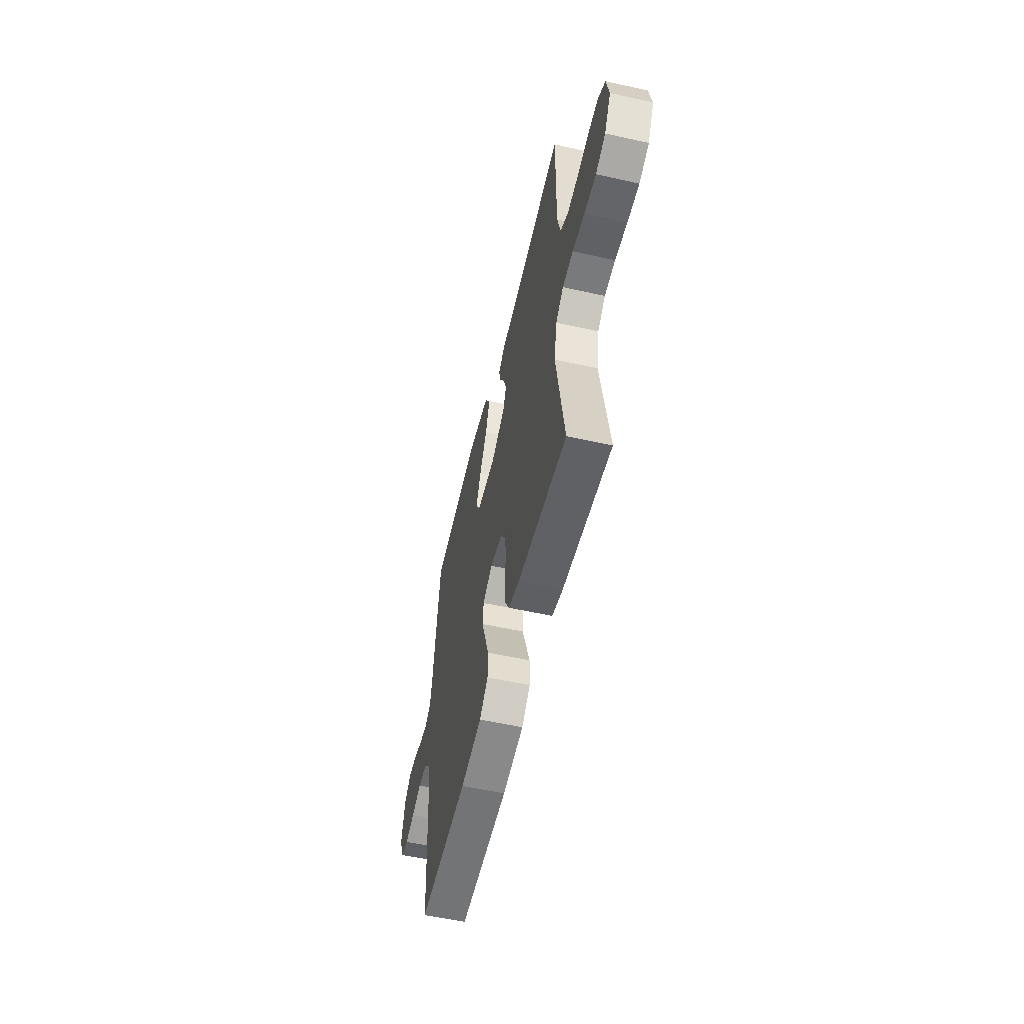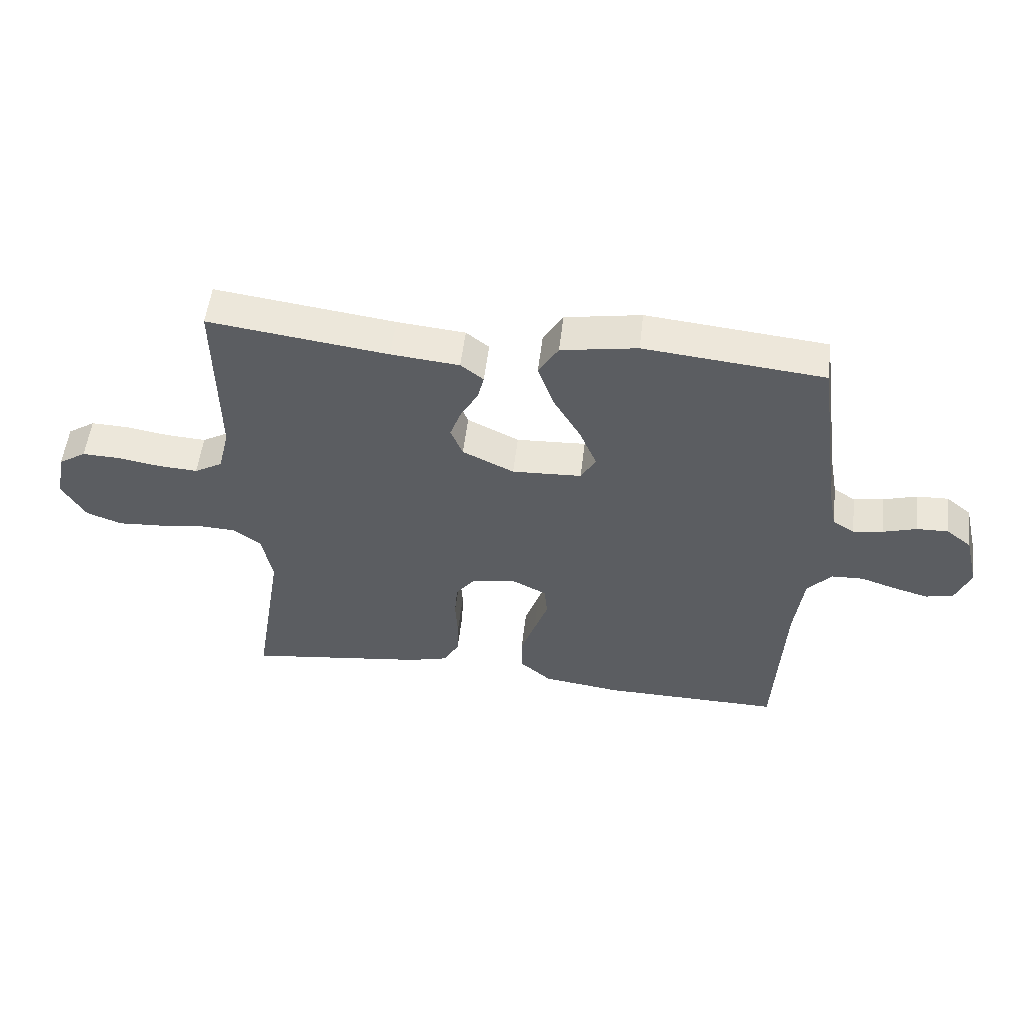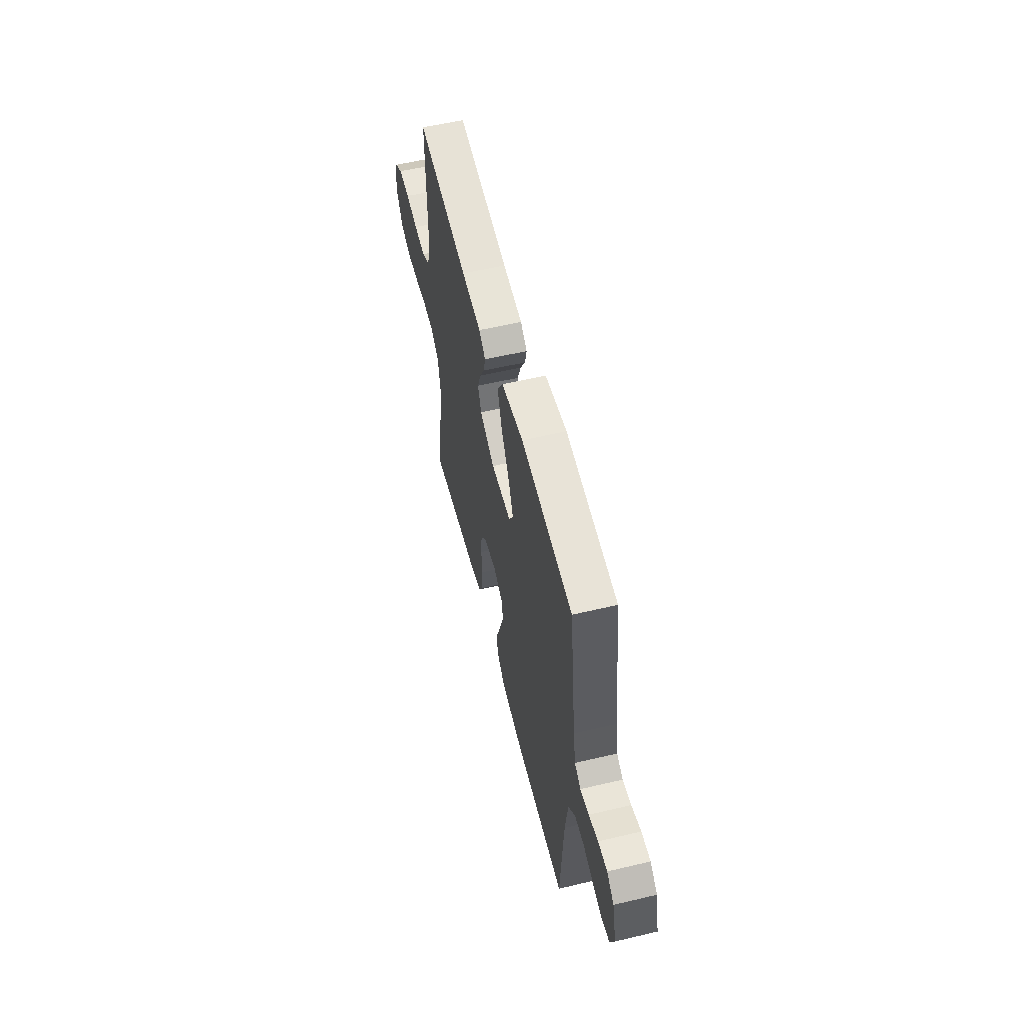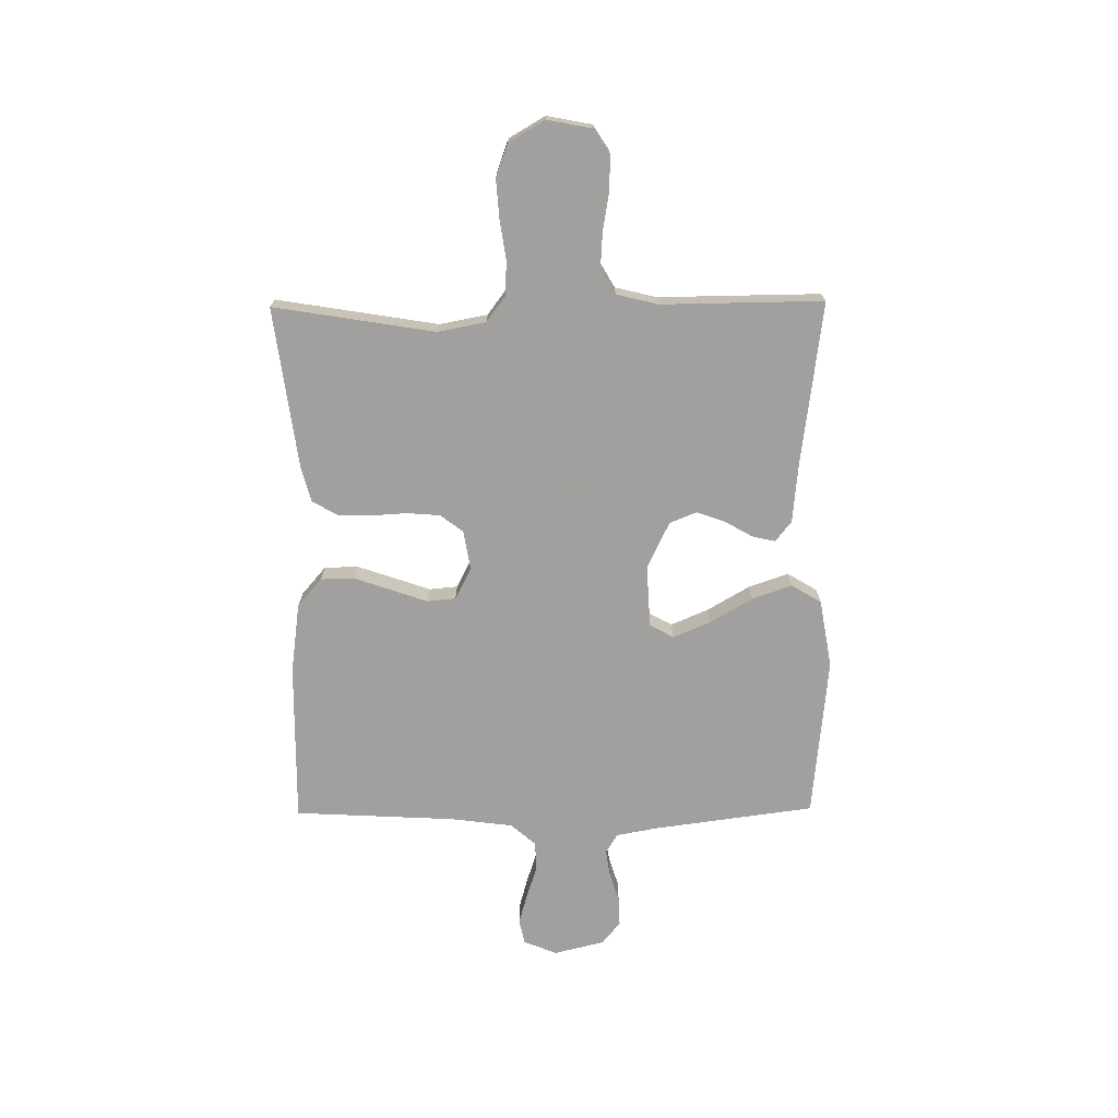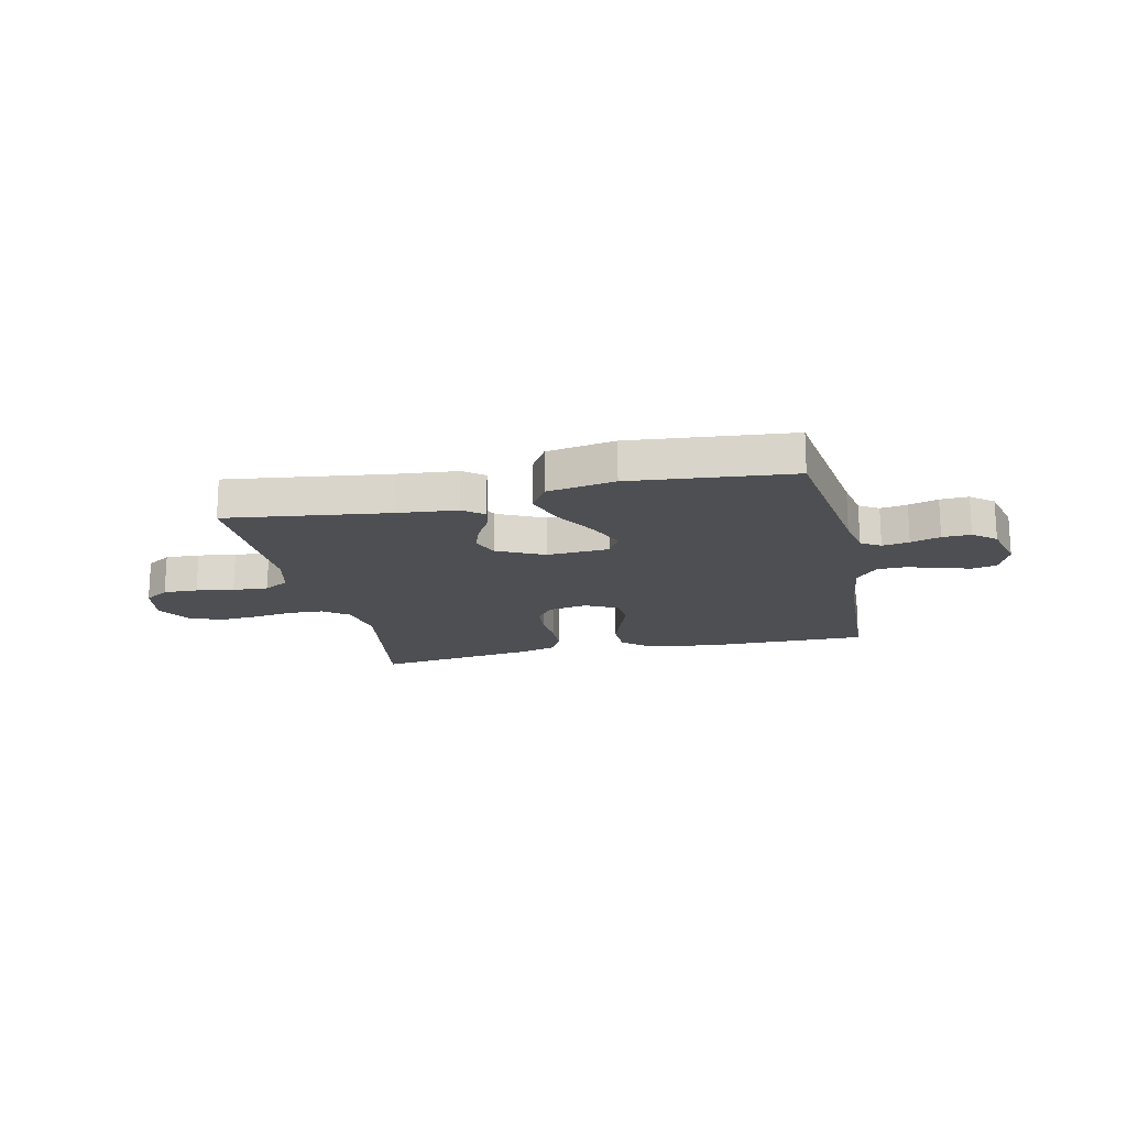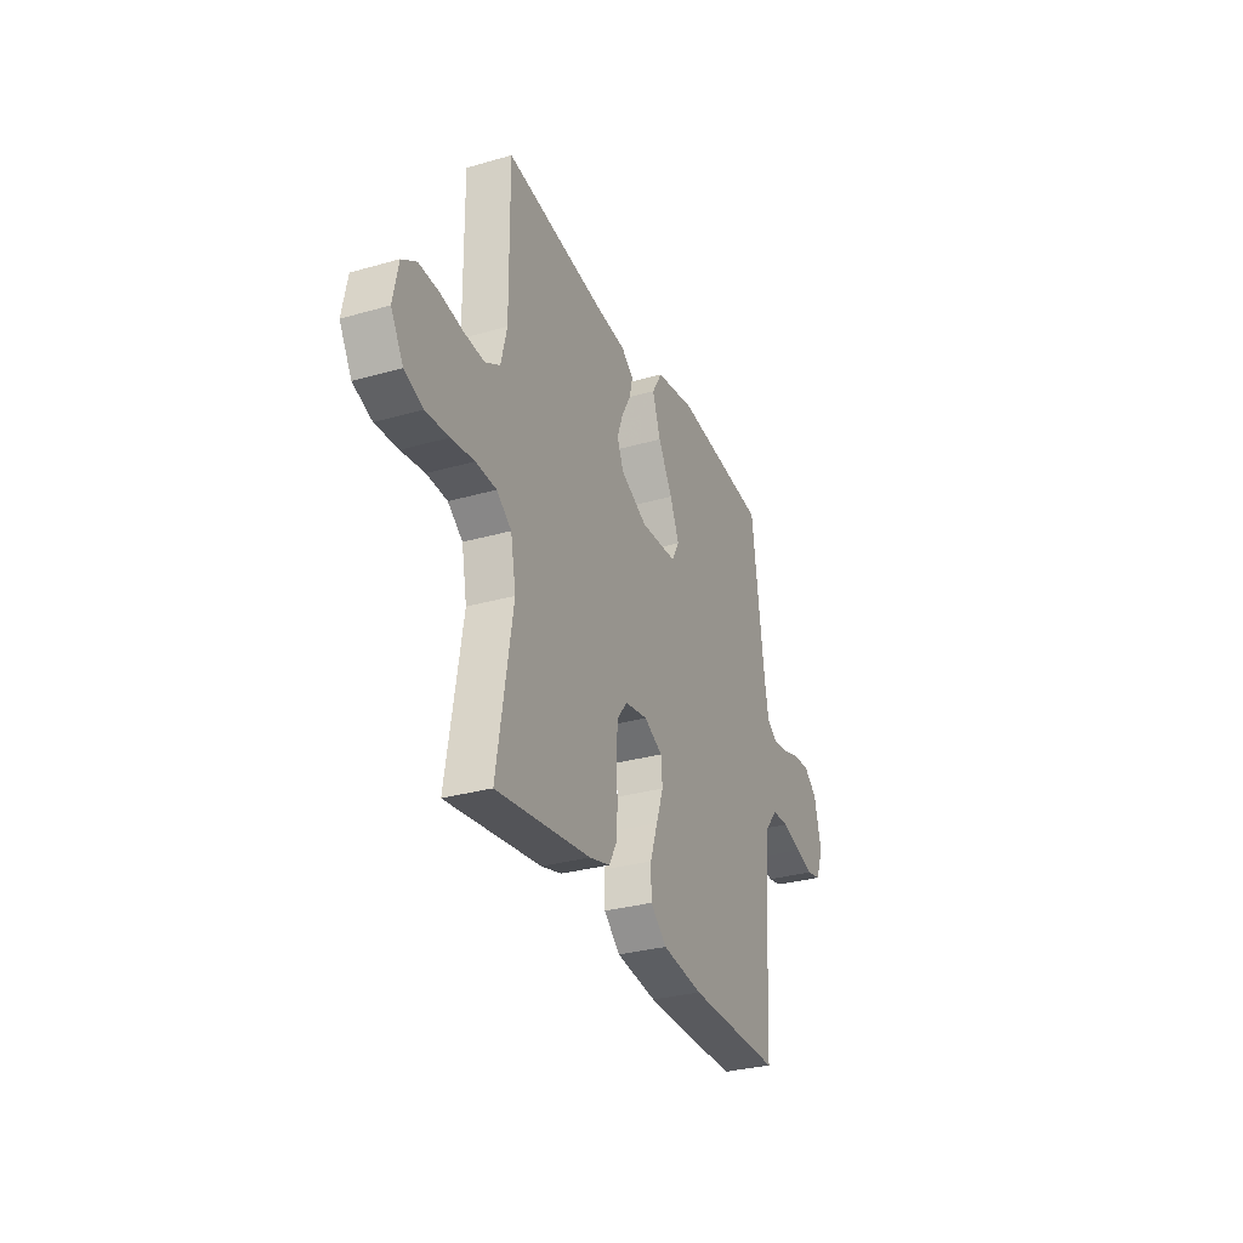
<metadata>
{"format":"obj","ext":"obj","renderer":"f3d","projection":"perspective","resolution":1024,"background":"white","views":[{"elev":-55.4,"azim":-103.2,"up":"+Z"},{"elev":53.7,"azim":6.8,"up":"+Z"},{"elev":56.6,"azim":76.1,"up":"+Z"},{"elev":-71.9,"azim":-89.4,"up":"+Y"},{"elev":-17.6,"azim":12.7,"up":"+Y"},{"elev":-30.8,"azim":-67.7,"up":"+Z"}]}
</metadata>
<code>
v 0.5 0.07 0.5
v 0.54 0.07 0.2
v 0.554 0.07 0.124
v 0.59 0.07 0.101
v 0.64 0.07 0.109
v 0.695 0.07 0.126
v 0.748 0.07 0.128
v 0.79 0.07 0.094
v 0.813 0.07 0
v 0.788 0.07 -0.062
v 0.742 0.07 -0.072
v 0.685 0.07 -0.056
v 0.625 0.07 -0.036
v 0.571 0.07 -0.038
v 0.531 0.07 -0.084
v 0.516 0.07 -0.2
v 0.5 0.07 -0.5
v 0.2 0.07 -0.496
v 0.07 0.07 -0.478
v 0.018 0.07 -0.433
v 0.017 0.07 -0.37
v 0.041 0.07 -0.3
v 0.064 0.07 -0.234
v 0.059 0.07 -0.181
v 0 0.07 -0.151
v -0.073 0.07 -0.163
v -0.105 0.07 -0.205
v -0.11 0.07 -0.265
v -0.106 0.07 -0.333
v -0.108 0.07 -0.395
v -0.134 0.07 -0.442
v -0.2 0.07 -0.46
v -0.5 0.07 -0.5
v -0.451 0.07 -0.2
v -0.468 0.07 -0.111
v -0.515 0.07 -0.076
v -0.58 0.07 -0.073
v -0.654 0.07 -0.084
v -0.726 0.07 -0.089
v -0.786 0.07 -0.067
v -0.825 0.07 0
v -0.809 0.07 0.083
v -0.763 0.07 0.113
v -0.699 0.07 0.111
v -0.629 0.07 0.099
v -0.563 0.07 0.095
v -0.516 0.07 0.122
v -0.497 0.07 0.2
v -0.5 0.07 0.5
v -0.2 0.07 0.46
v -0.086 0.07 0.449
v -0.048 0.07 0.419
v -0.058 0.07 0.376
v -0.087 0.07 0.325
v -0.106 0.07 0.272
v -0.086 0.07 0.222
v 0 0.07 0.18
v 0.116 0.07 0.186
v 0.141 0.07 0.23
v 0.112 0.07 0.299
v 0.066 0.07 0.378
v 0.04 0.07 0.453
v 0.073 0.07 0.508
v 0.2 0.07 0.53
v 0.5 0 0.5
v 0.54 0 0.2
v 0.554 0 0.124
v 0.59 0 0.101
v 0.64 0 0.109
v 0.695 0 0.126
v 0.748 0 0.128
v 0.79 0 0.094
v 0.813 0 0
v 0.788 0 -0.062
v 0.742 0 -0.072
v 0.685 0 -0.056
v 0.625 0 -0.036
v 0.571 0 -0.038
v 0.531 0 -0.084
v 0.516 0 -0.2
v 0.5 0 -0.5
v 0.2 0 -0.496
v 0.07 0 -0.478
v 0.018 0 -0.433
v 0.017 0 -0.37
v 0.041 0 -0.3
v 0.064 0 -0.234
v 0.059 0 -0.181
v 0 0 -0.151
v -0.073 0 -0.163
v -0.105 0 -0.205
v -0.11 0 -0.265
v -0.106 0 -0.333
v -0.108 0 -0.395
v -0.134 0 -0.442
v -0.2 0 -0.46
v -0.5 0 -0.5
v -0.451 0 -0.2
v -0.468 0 -0.111
v -0.515 0 -0.076
v -0.58 0 -0.073
v -0.654 0 -0.084
v -0.726 0 -0.089
v -0.786 0 -0.067
v -0.825 0 0
v -0.809 0 0.083
v -0.763 0 0.113
v -0.699 0 0.111
v -0.629 0 0.099
v -0.563 0 0.095
v -0.516 0 0.122
v -0.497 0 0.2
v -0.5 0 0.5
v -0.2 0 0.46
v -0.086 0 0.449
v -0.048 0 0.419
v -0.058 0 0.376
v -0.087 0 0.325
v -0.106 0 0.272
v -0.086 0 0.222
v 0 0 0.18
v 0.116 0 0.186
v 0.141 0 0.23
v 0.112 0 0.299
v 0.066 0 0.378
v 0.04 0 0.453
v 0.073 0 0.508
v 0.2 0 0.53
f 63 64 1 2
f 60 61 62 63
f 59 60 63 2
f 58 59 2 3
f 57 58 3 4
f 51 52 53 54
f 50 51 54 55
f 48 49 50 55
f 47 48 55 56
f 42 43 44 45
f 42 45 46
f 41 42 46
f 40 41 46
f 37 38 39 40
f 37 40 46 47
f 31 32 33 34
f 31 34 35
f 28 29 30 31
f 27 28 31 35
f 26 27 35 36
f 20 21 22 23
f 18 19 20 23
f 16 17 18 23
f 15 16 23 24
f 14 15 24 25
f 10 11 12 13
f 8 9 10 13
f 8 13 14
f 5 6 7 8
f 4 5 8 14
f 57 4 14 25
f 36 37 47 56
f 36 56 57
f 25 26 36 57
f 66 65 128 127
f 127 126 125 124
f 66 127 124 123
f 67 66 123 122
f 68 67 122 121
f 118 117 116 115
f 119 118 115 114
f 119 114 113 112
f 120 119 112 111
f 109 108 107 106
f 110 109 106
f 110 106 105
f 110 105 104
f 104 103 102 101
f 111 110 104 101
f 98 97 96 95
f 99 98 95
f 95 94 93 92
f 99 95 92 91
f 100 99 91 90
f 87 86 85 84
f 87 84 83 82
f 87 82 81 80
f 88 87 80 79
f 89 88 79 78
f 77 76 75 74
f 77 74 73 72
f 78 77 72
f 72 71 70 69
f 78 72 69 68
f 89 78 68 121
f 120 111 101 100
f 121 120 100
f 121 100 90 89
f 1 65 66 2
f 2 66 67 3
f 3 67 68 4
f 4 68 69 5
f 5 69 70 6
f 6 70 71 7
f 7 71 72 8
f 8 72 73 9
f 9 73 74 10
f 10 74 75 11
f 11 75 76 12
f 12 76 77 13
f 13 77 78 14
f 14 78 79 15
f 15 79 80 16
f 16 80 81 17
f 17 81 82 18
f 18 82 83 19
f 19 83 84 20
f 20 84 85 21
f 21 85 86 22
f 22 86 87 23
f 23 87 88 24
f 24 88 89 25
f 25 89 90 26
f 26 90 91 27
f 27 91 92 28
f 28 92 93 29
f 29 93 94 30
f 30 94 95 31
f 31 95 96 32
f 32 96 97 33
f 33 97 98 34
f 34 98 99 35
f 35 99 100 36
f 36 100 101 37
f 37 101 102 38
f 38 102 103 39
f 39 103 104 40
f 40 104 105 41
f 41 105 106 42
f 42 106 107 43
f 43 107 108 44
f 44 108 109 45
f 45 109 110 46
f 46 110 111 47
f 47 111 112 48
f 48 112 113 49
f 49 113 114 50
f 50 114 115 51
f 51 115 116 52
f 52 116 117 53
f 53 117 118 54
f 54 118 119 55
f 55 119 120 56
f 56 120 121 57
f 57 121 122 58
f 58 122 123 59
f 59 123 124 60
f 60 124 125 61
f 61 125 126 62
f 62 126 127 63
f 63 127 128 64
f 64 128 65 1

</code>
